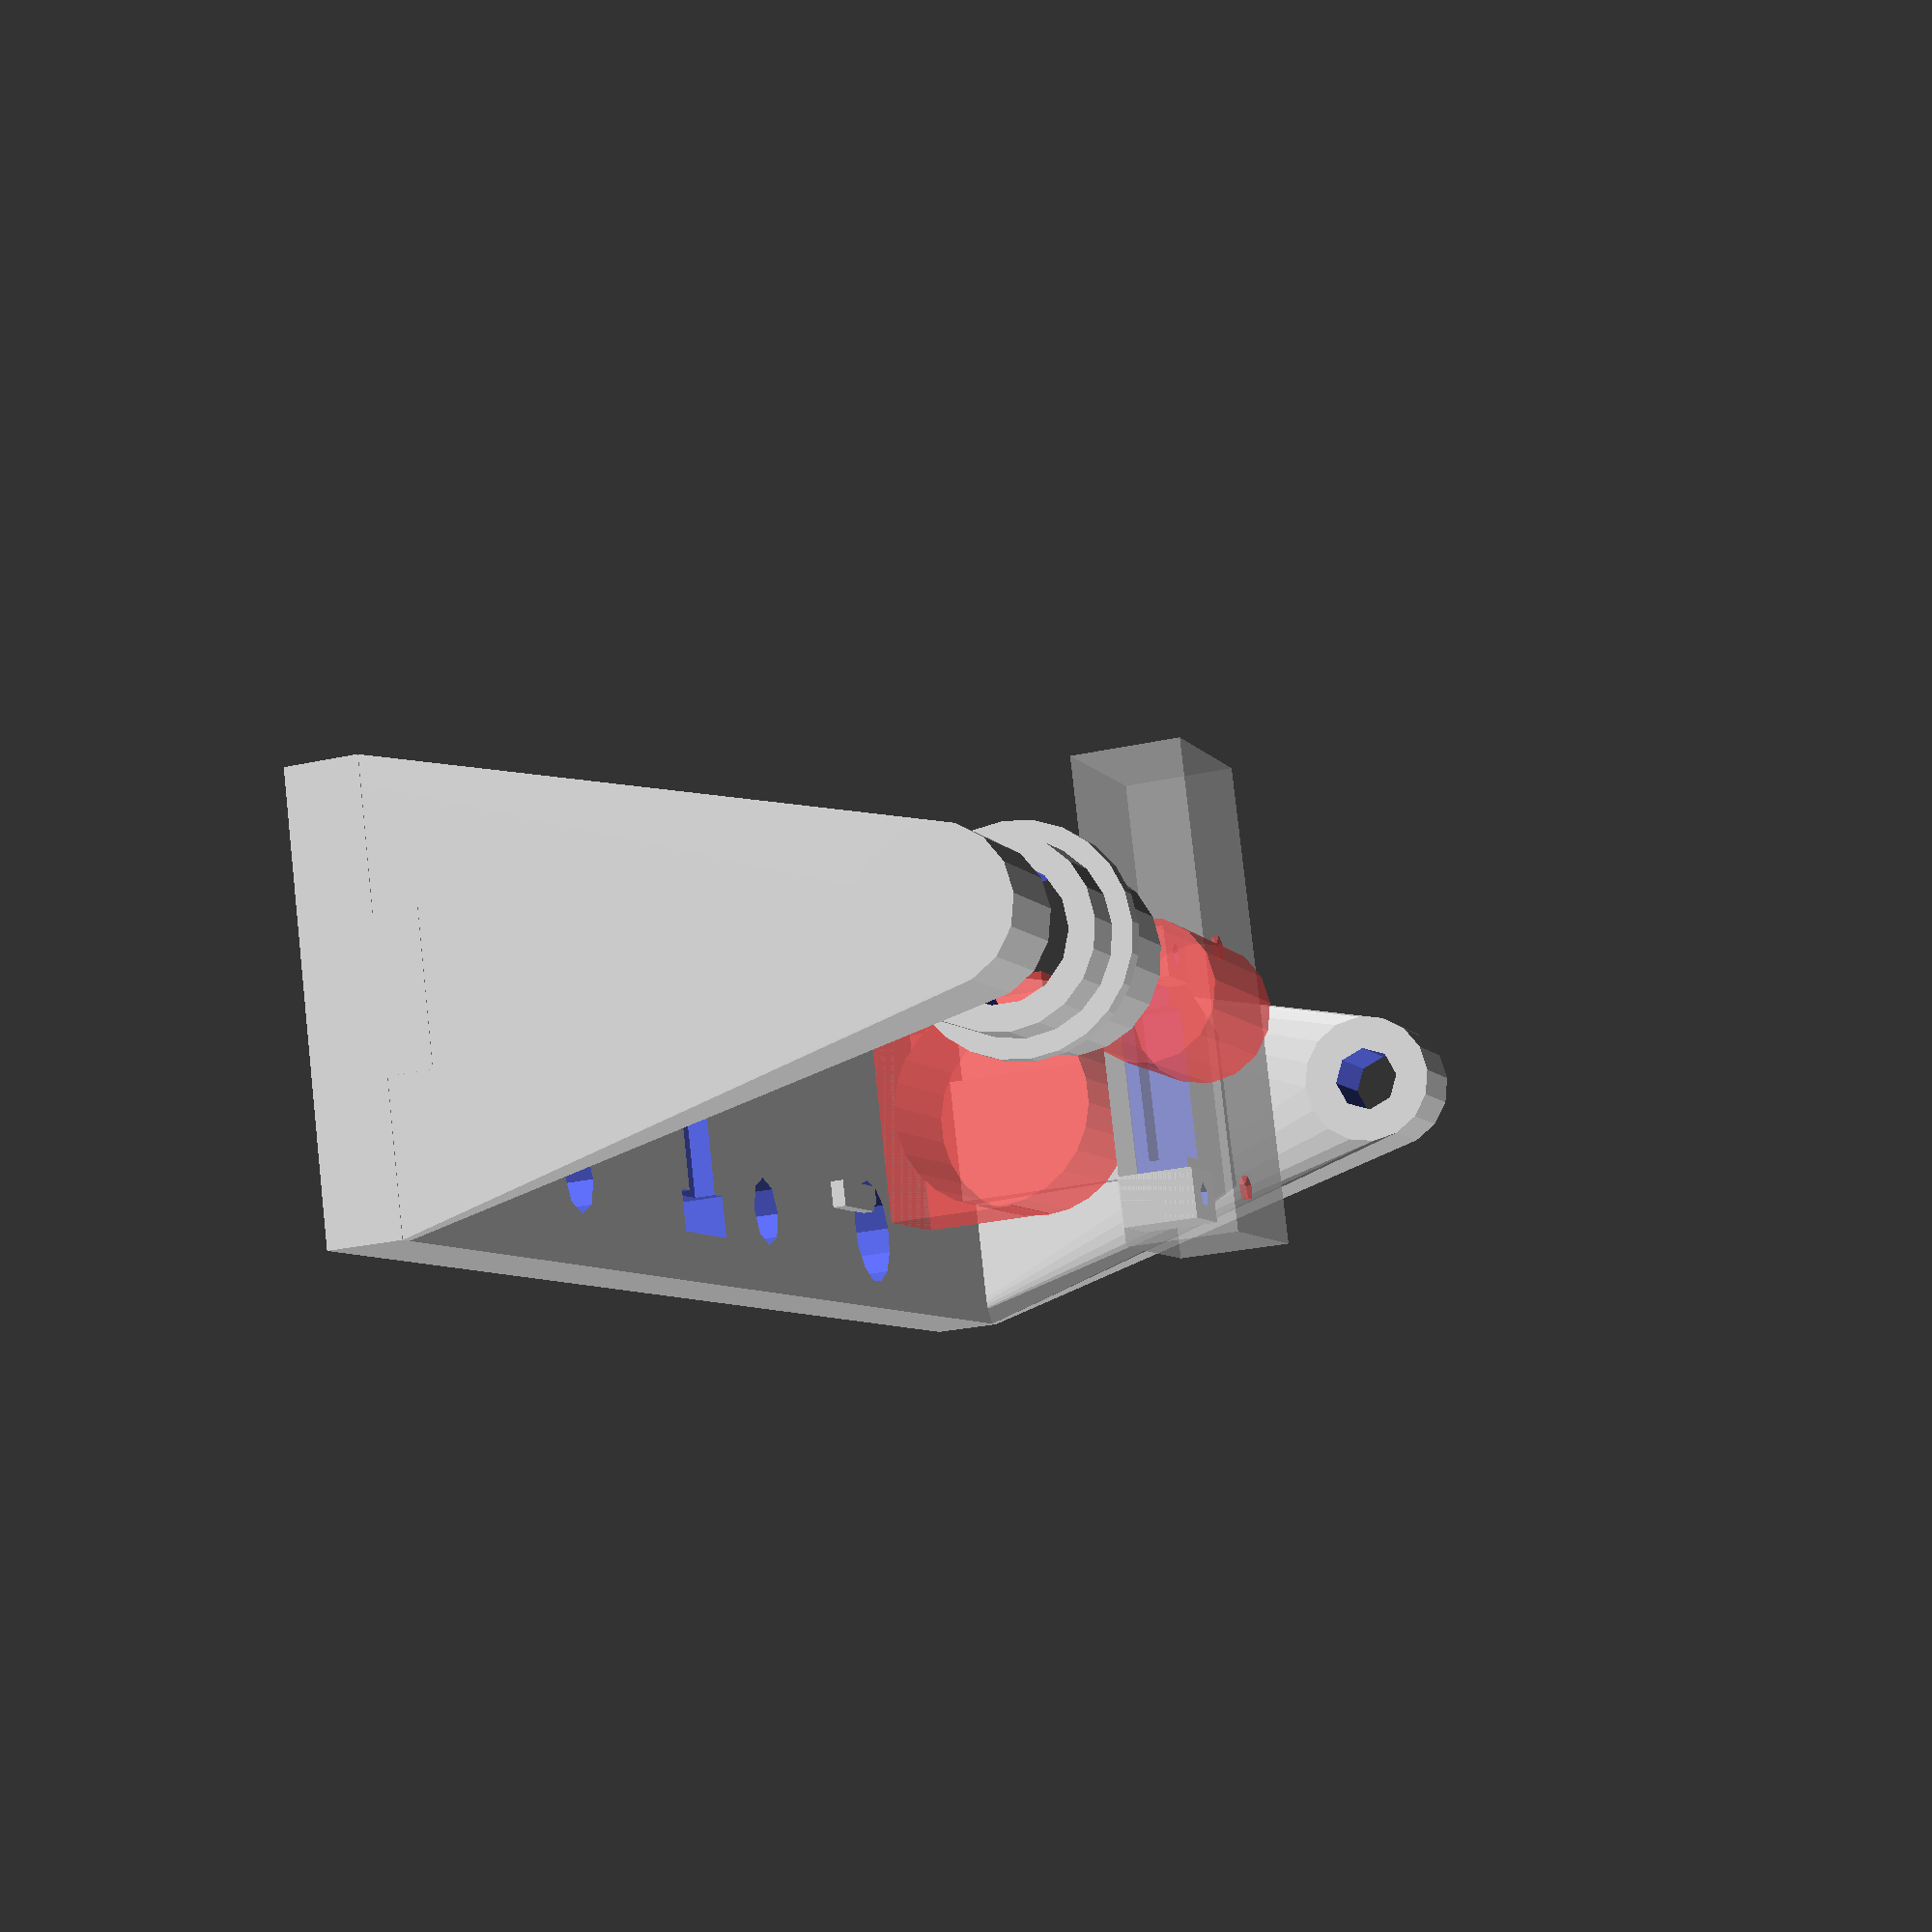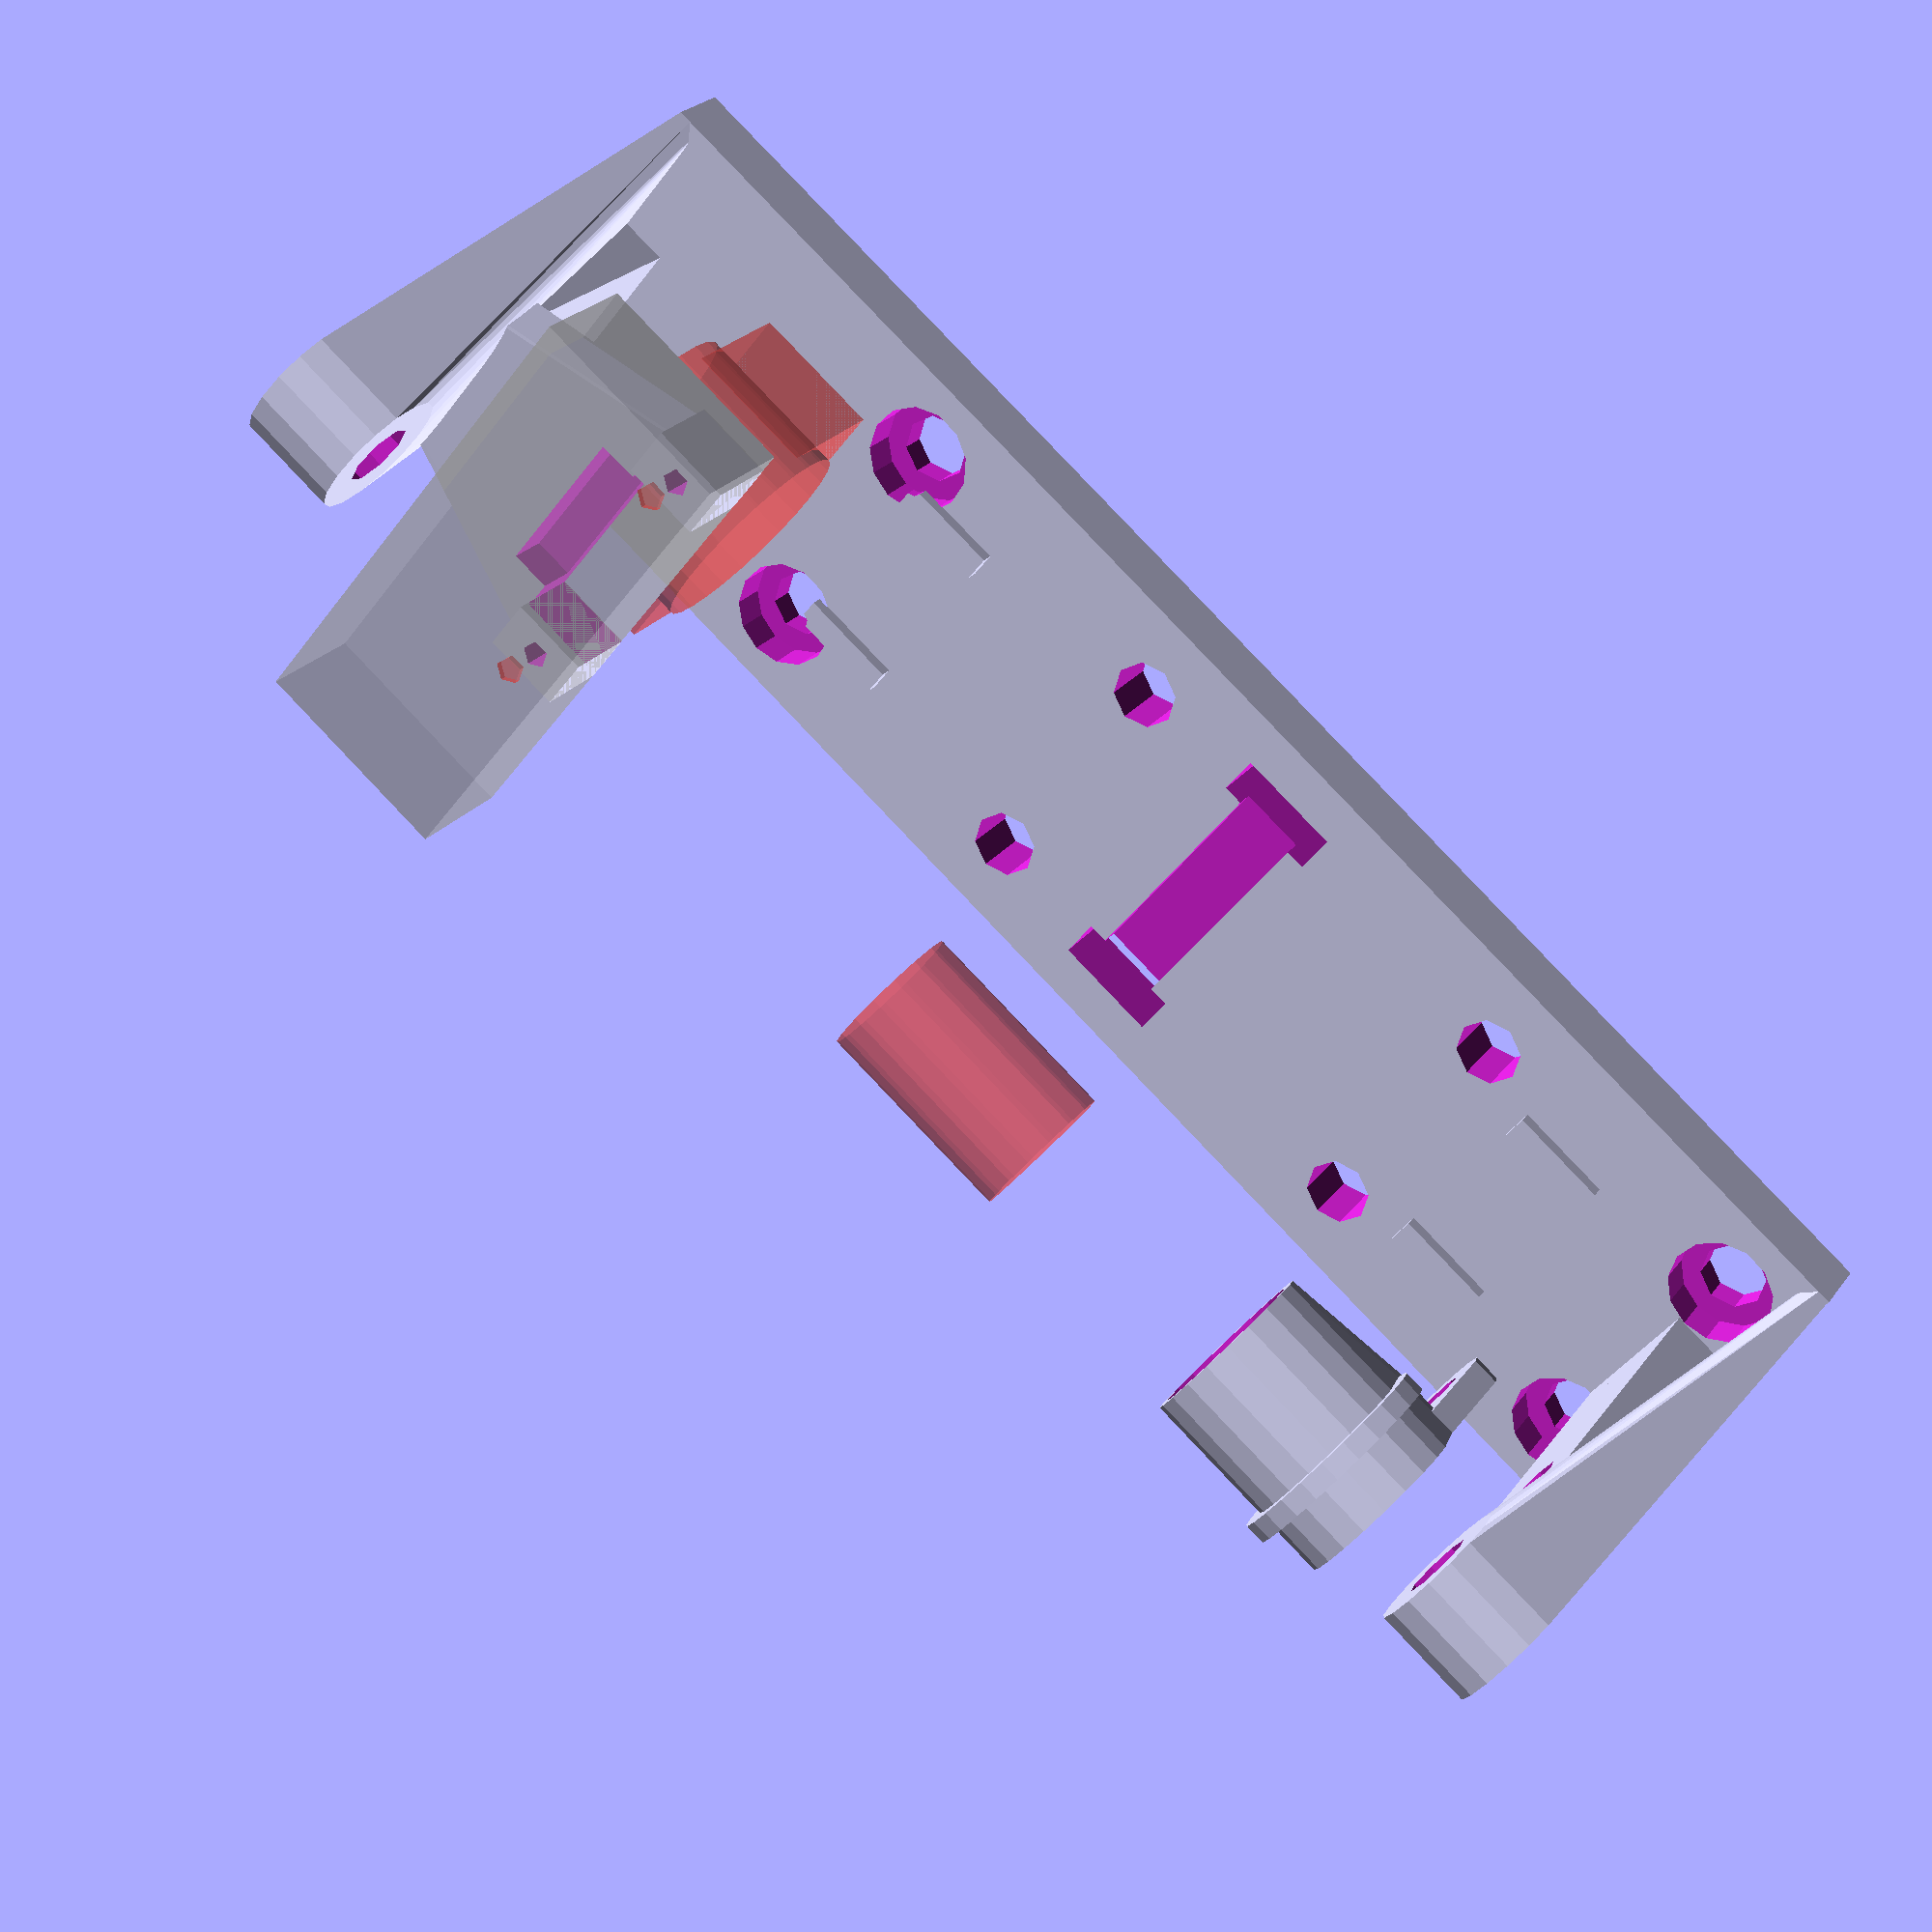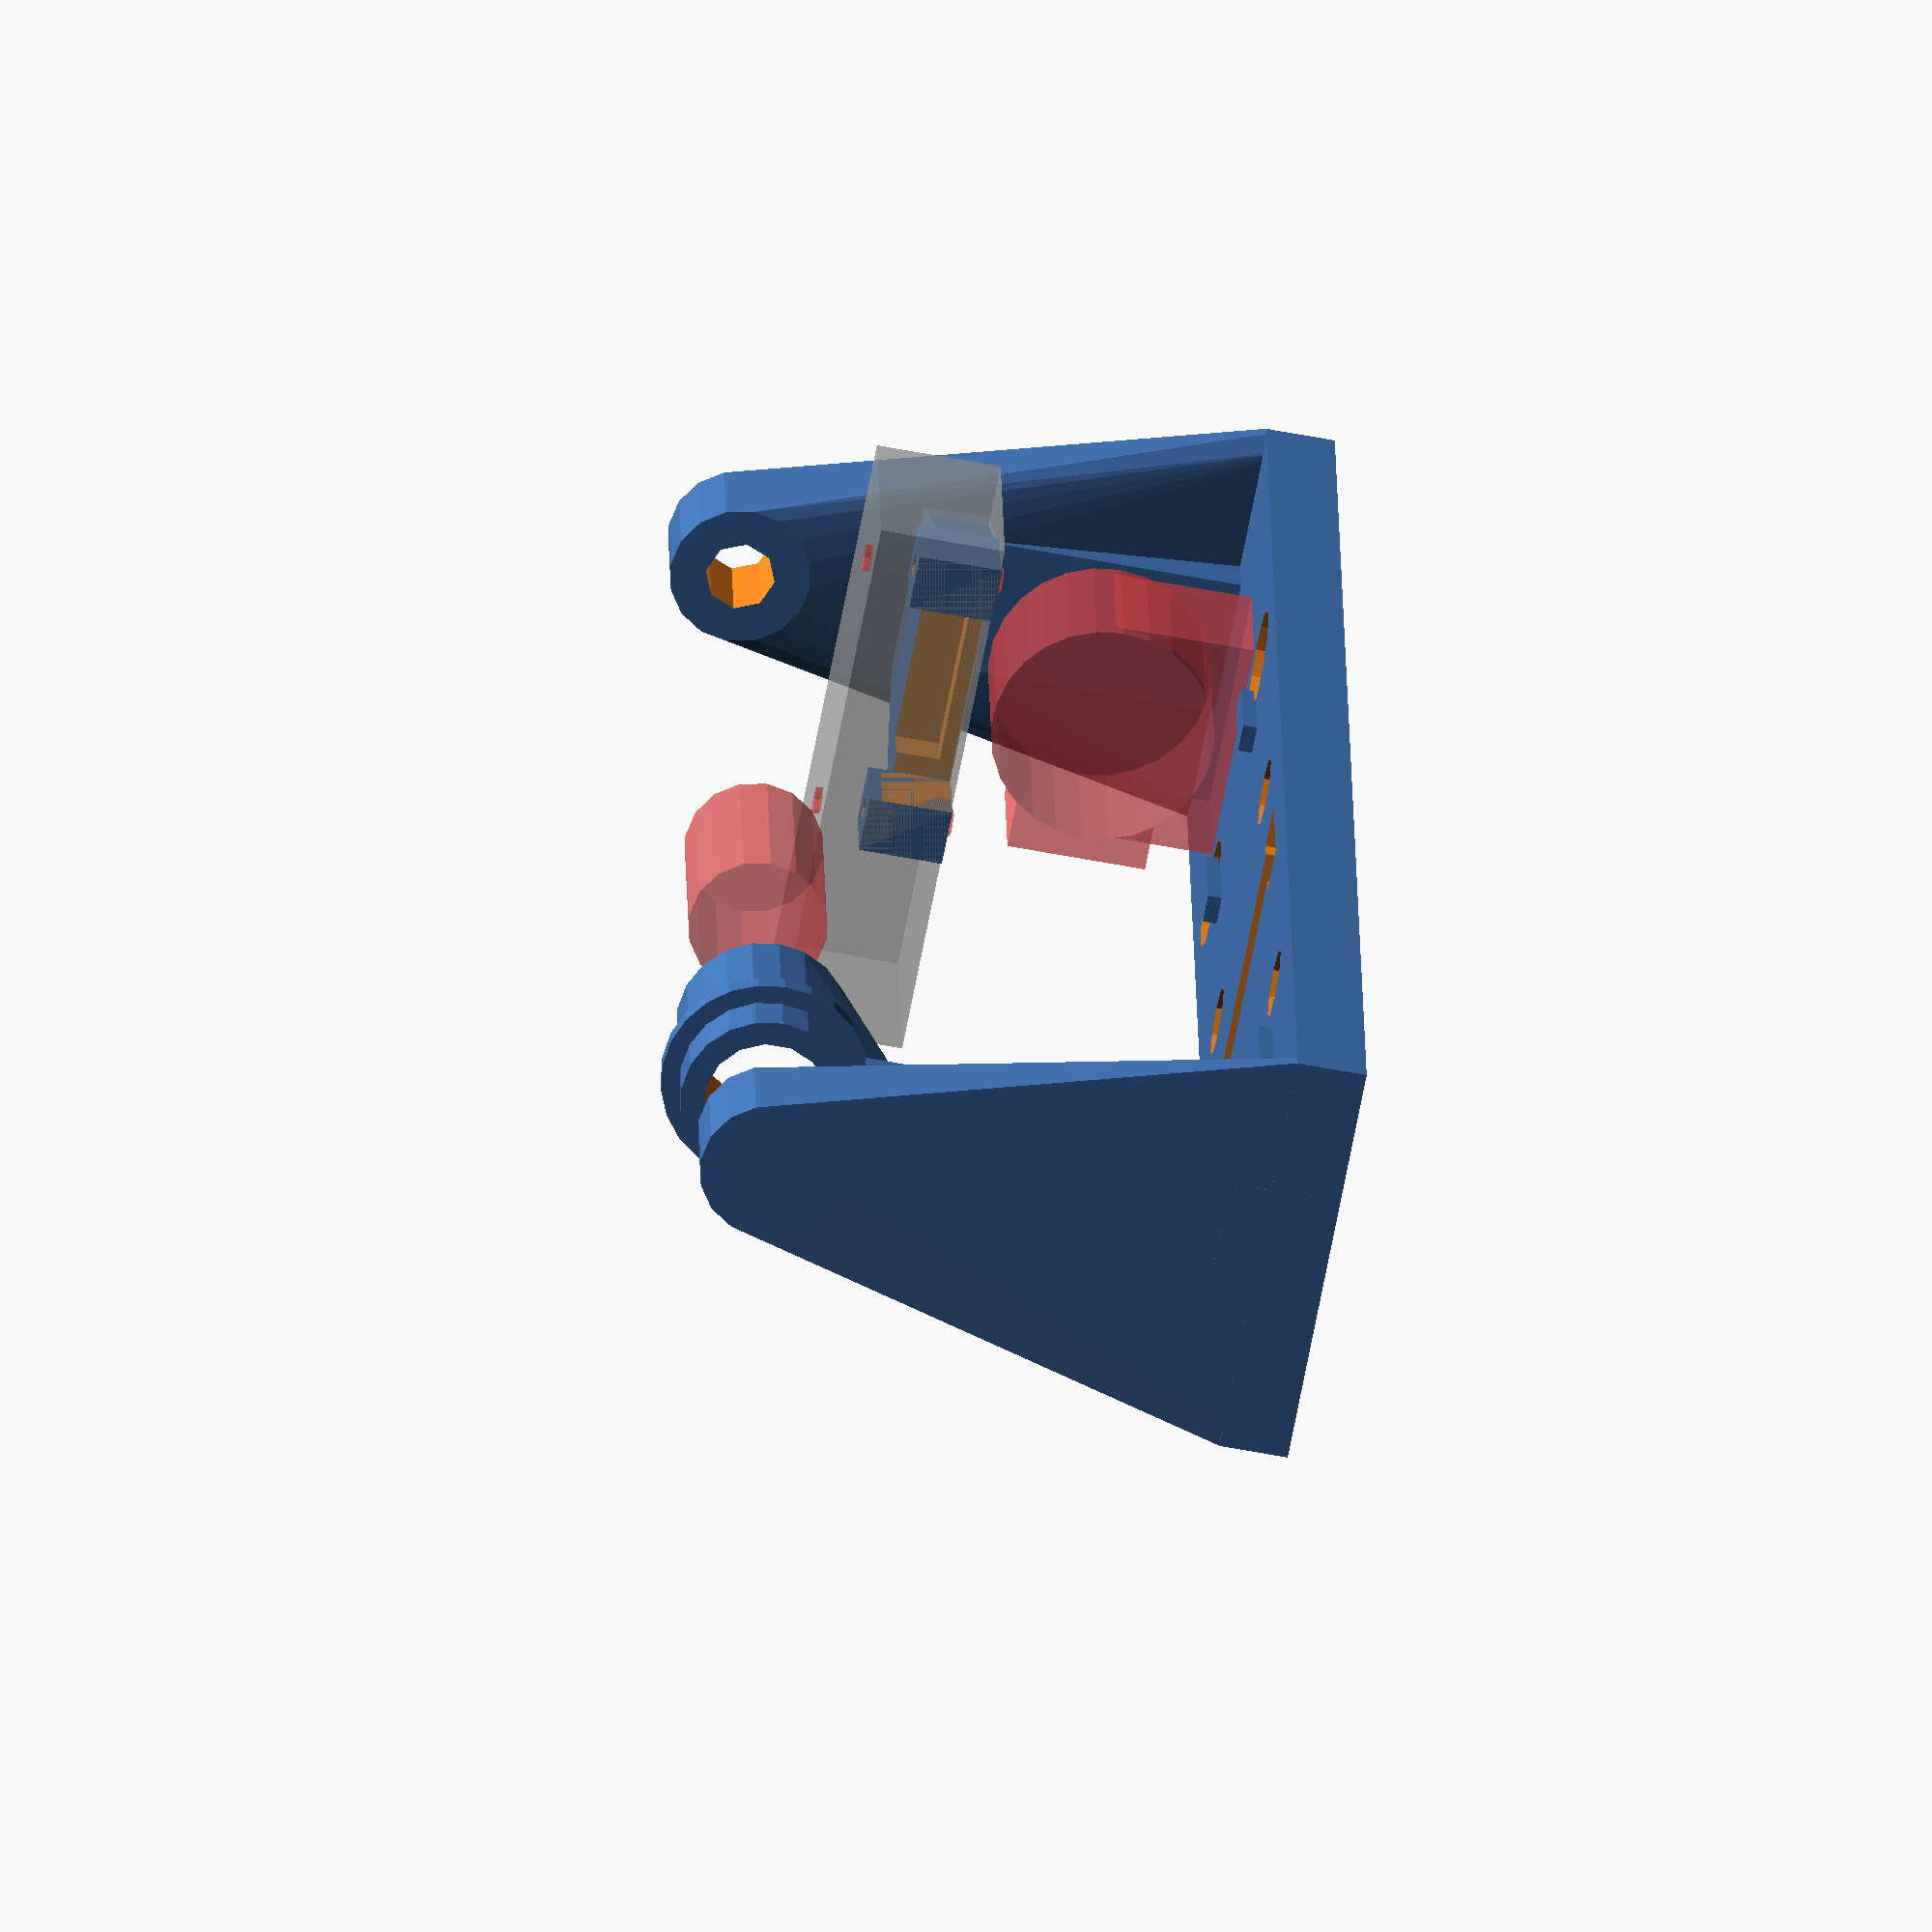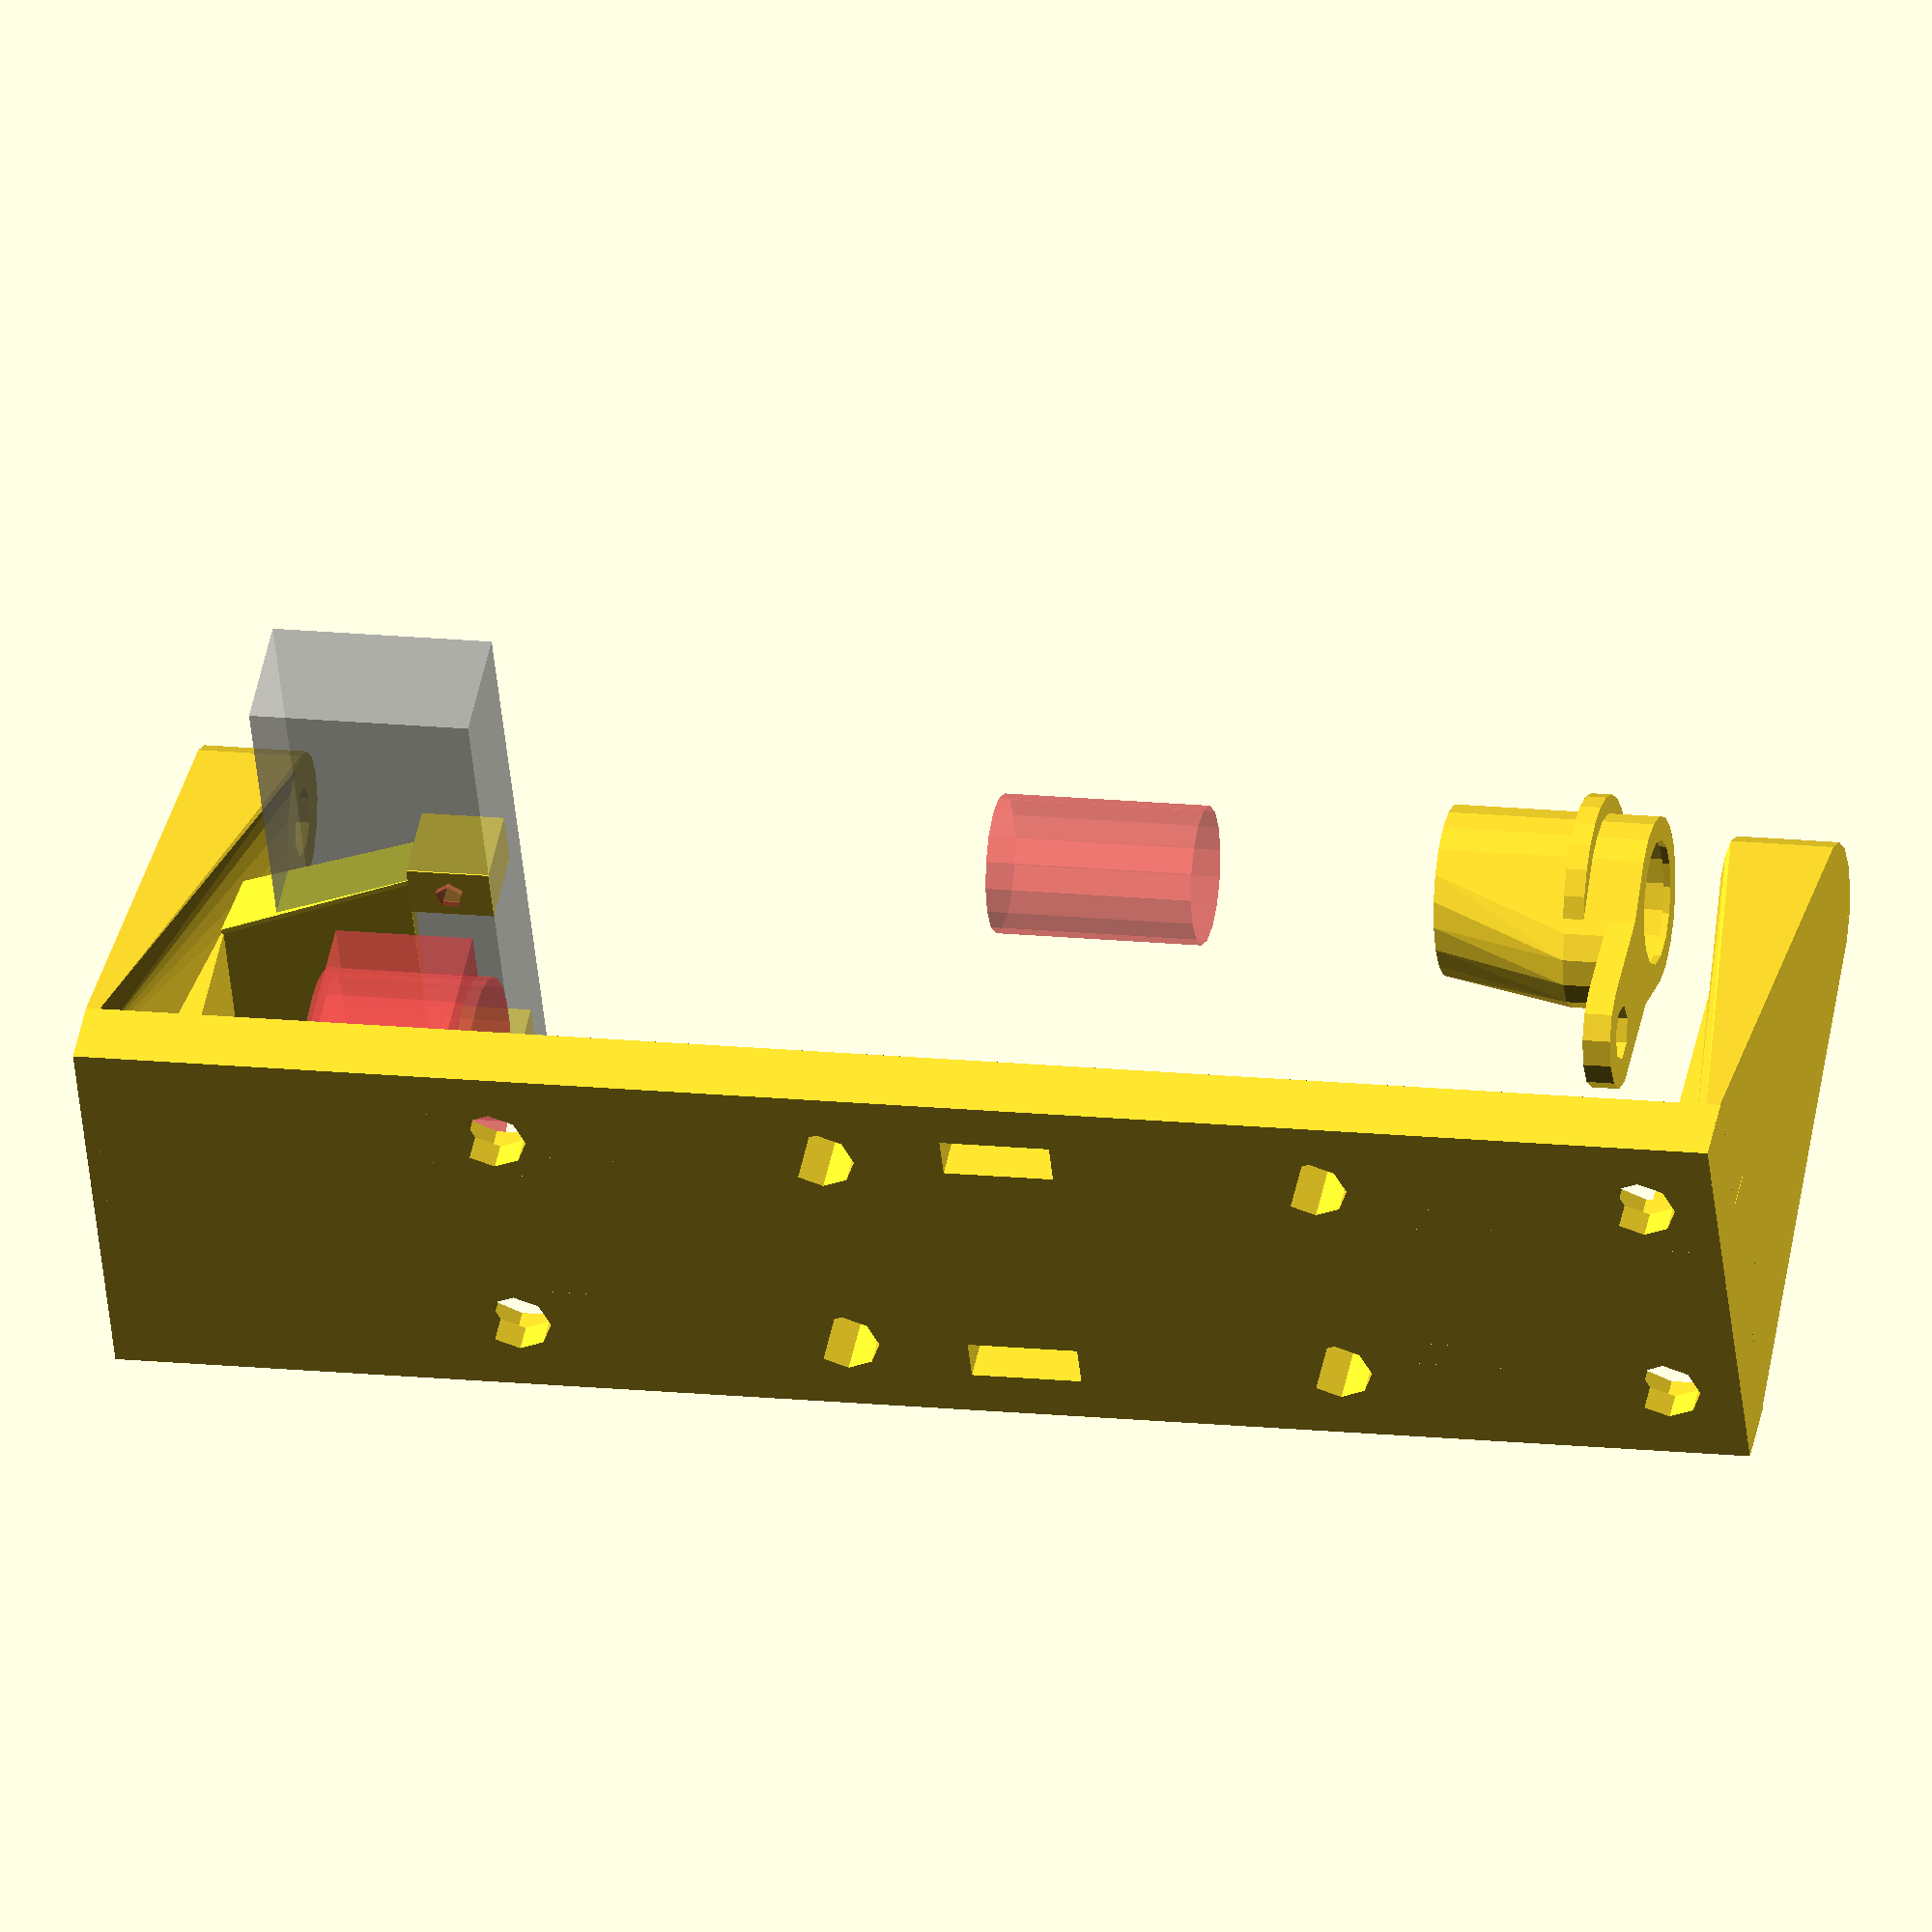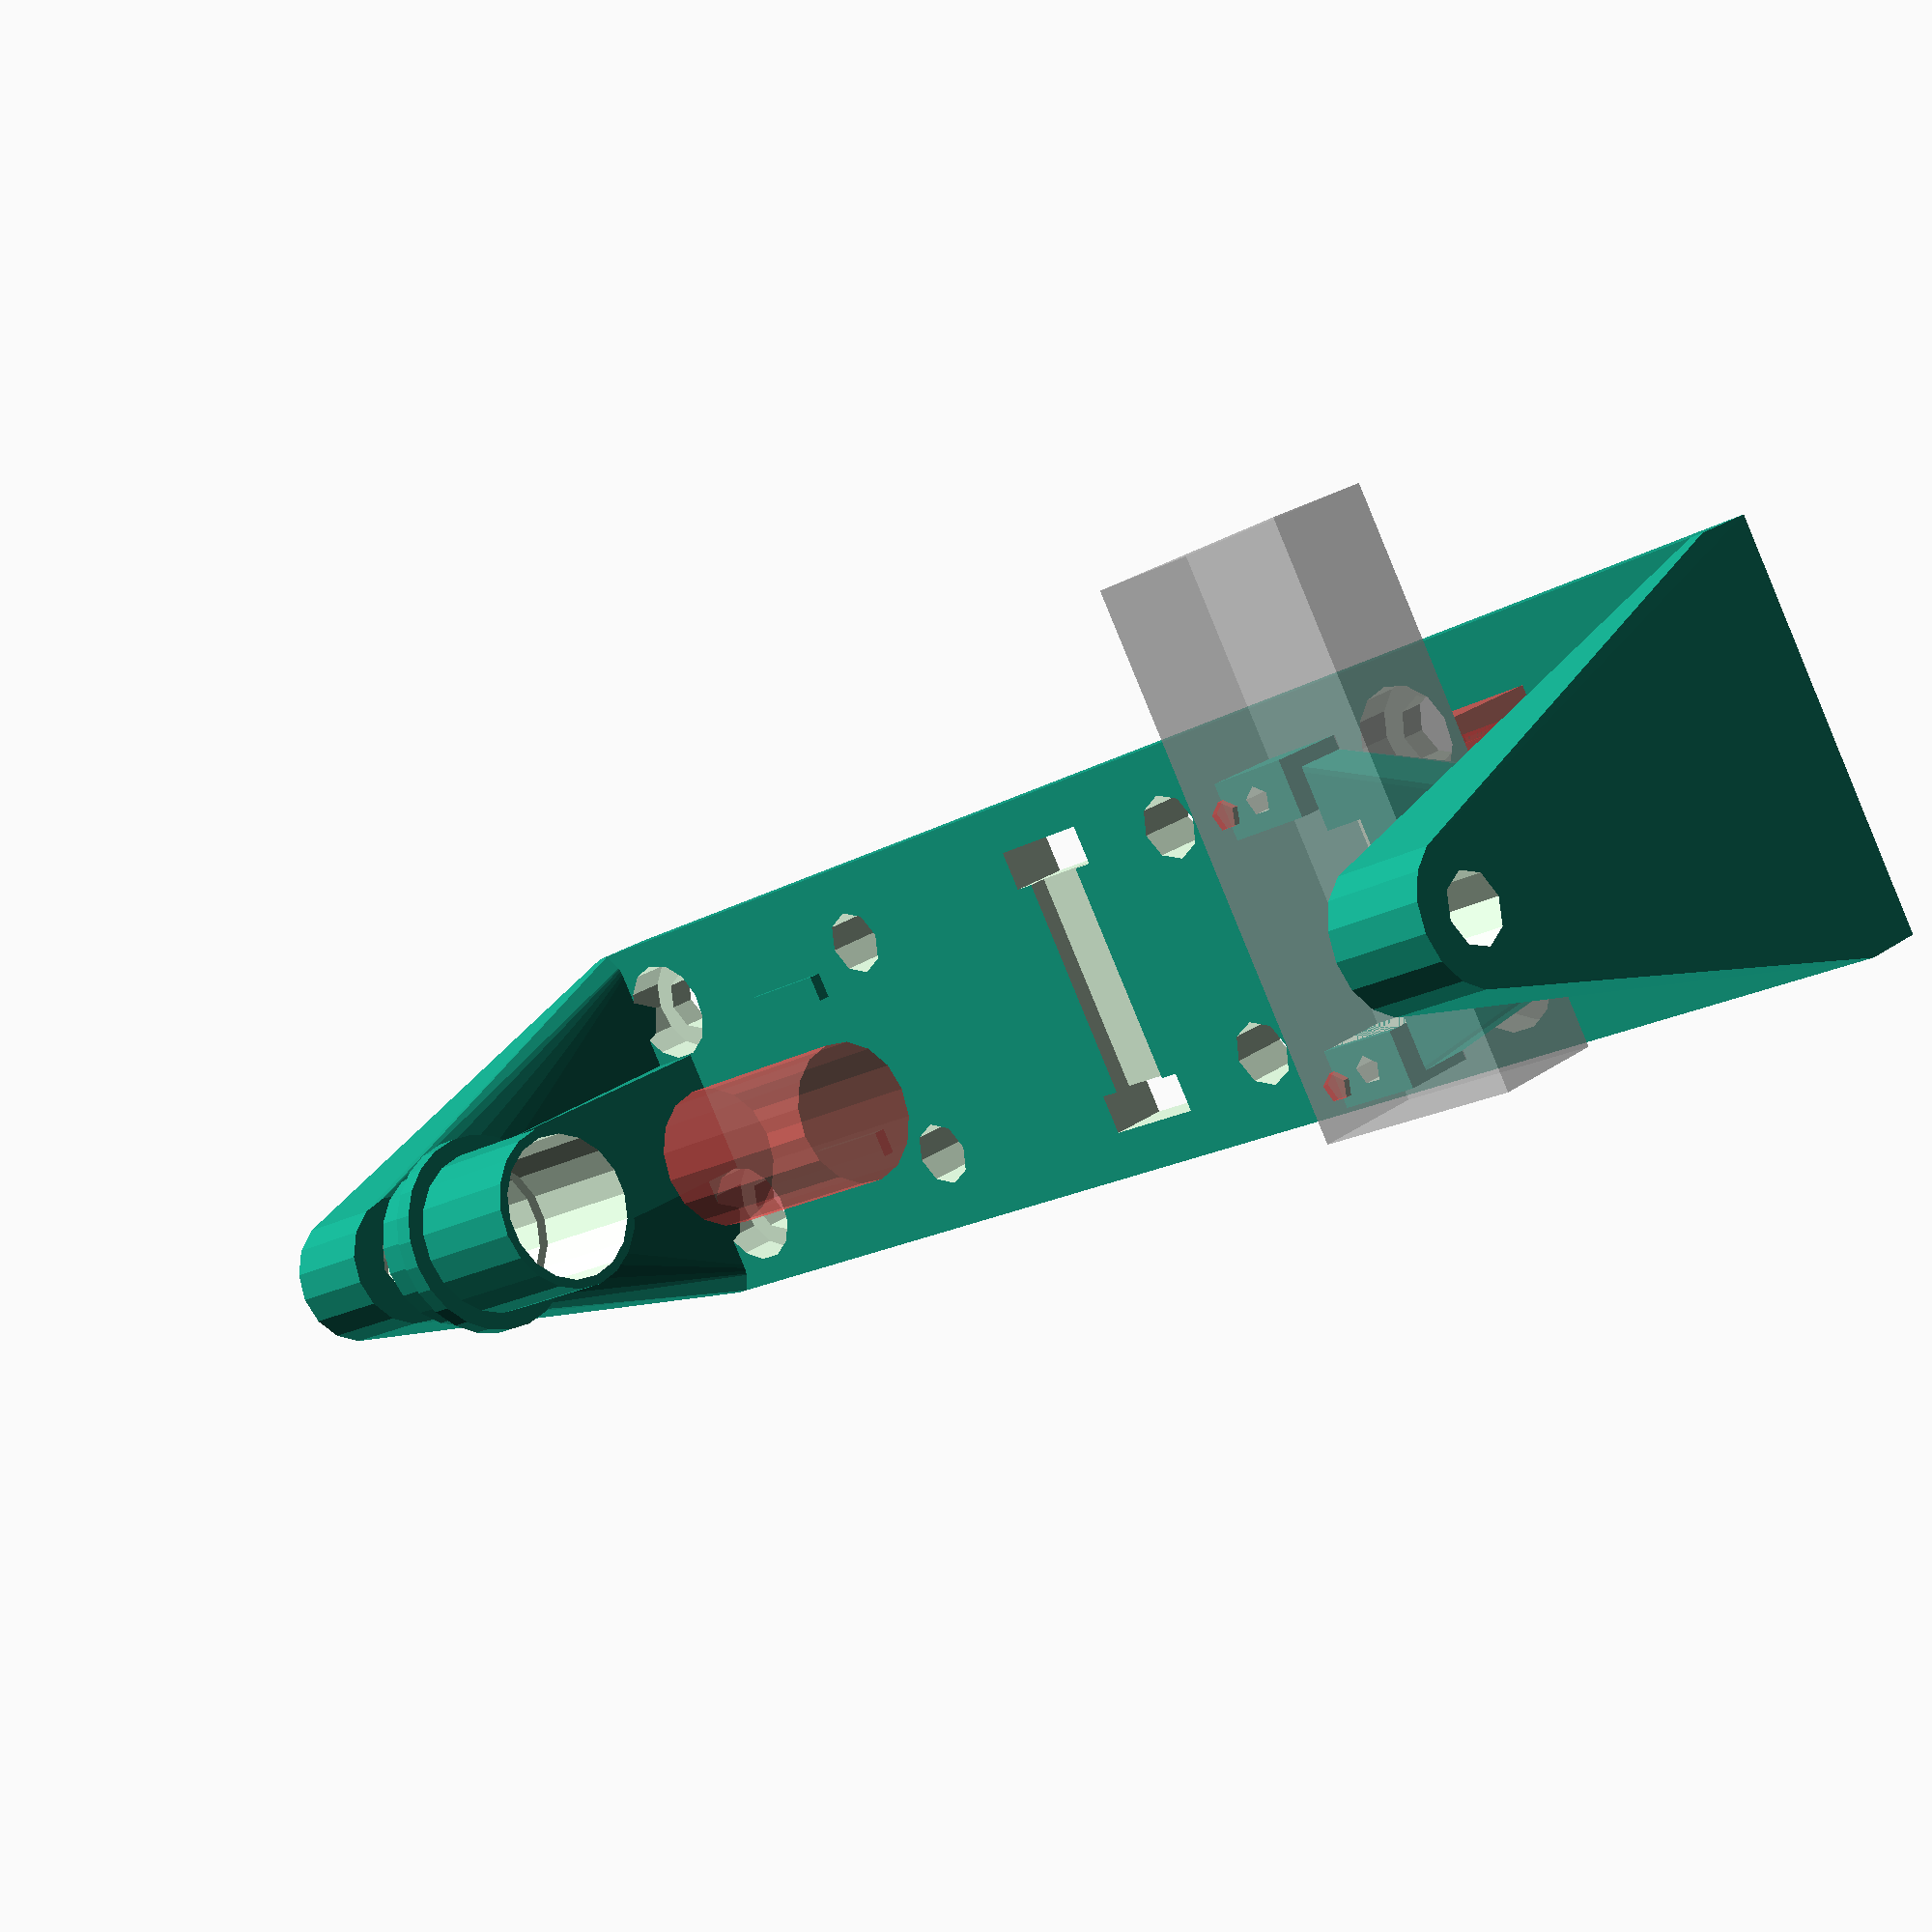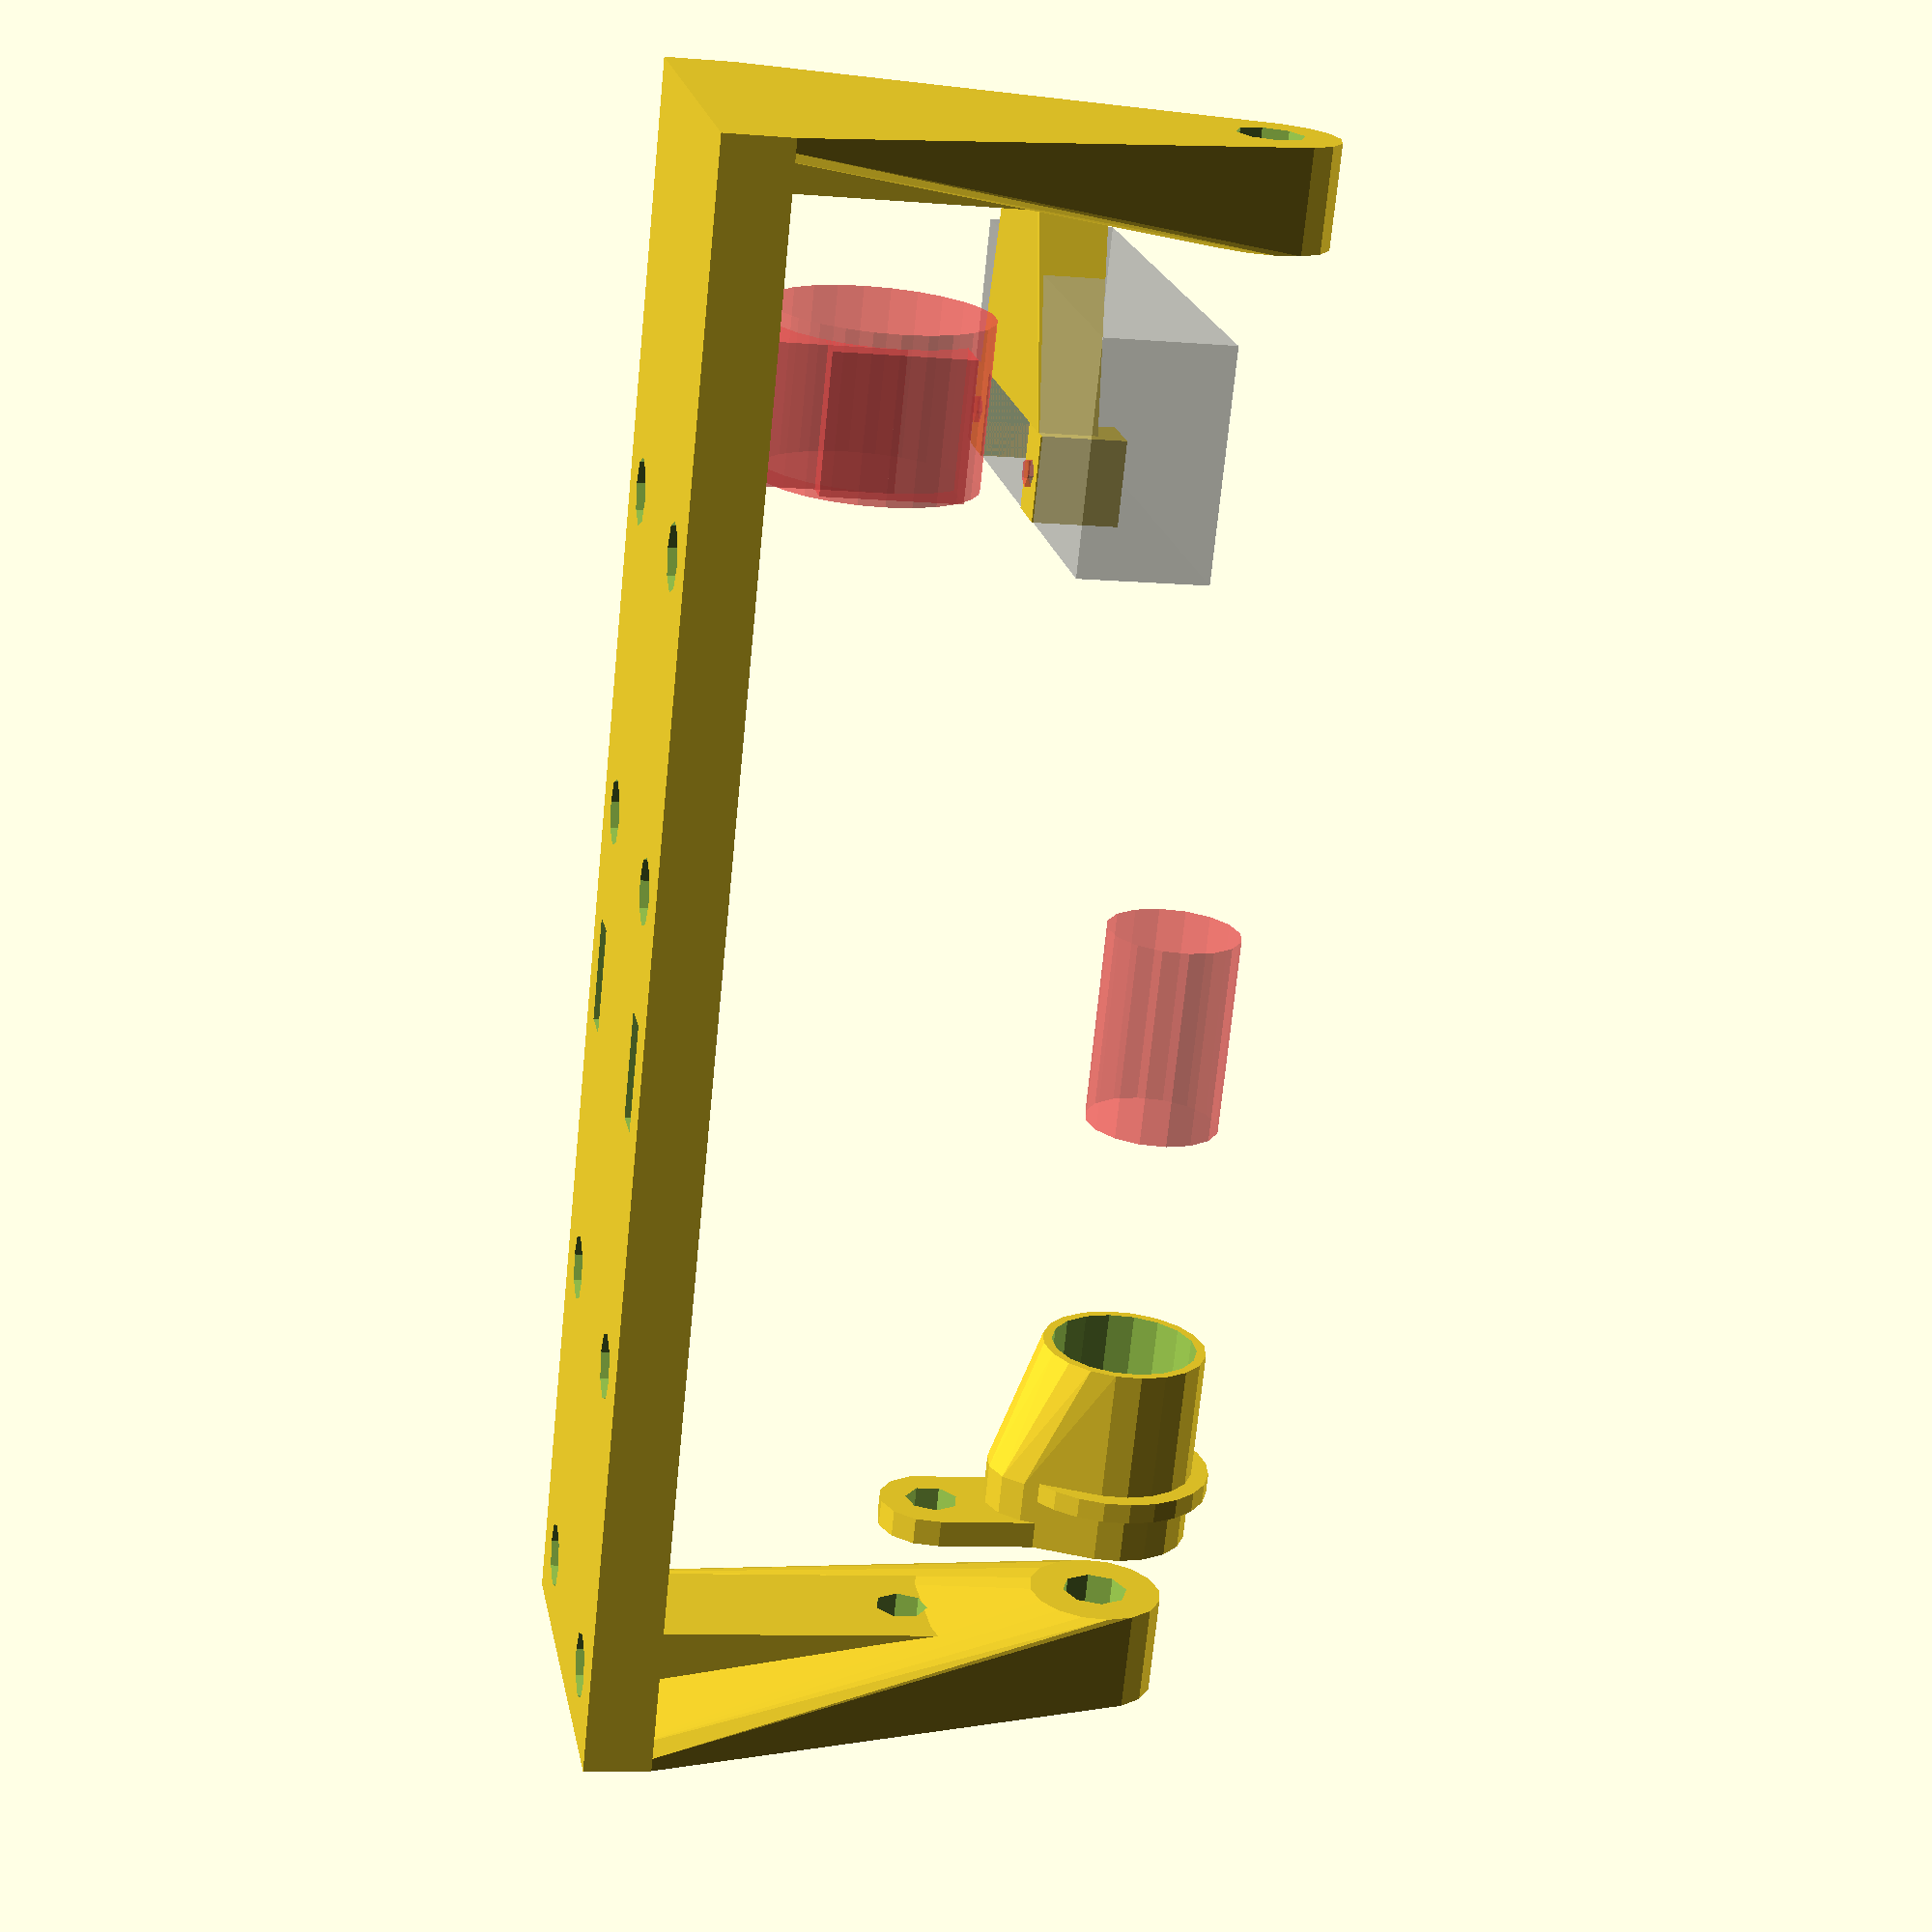
<openscad>
xRailDiameter = 8;
xRailLength = 350;
xRailSeparation = 700;

yRailDiameter = 16;
yRailLength = 110;

zRailDiameter = 20;
zRailLength = 900;

endBlockLength = 450;
endBlockWidth = 50;
endBlockHeight = 20;

bearingBlockSpacing = 60;
bearingBlockHoleHorSpacing = 18;
bearingBlockHoleVerSpacing = 24;
bearingBlockHoleDiameter = 5;	
boreLength = 100;

module exampleFoamSize() {
	%cube([600, 1200, 60], center = true);
}

module stepperMotor() {
	stepperWidth = 42;
	stepperLength = 40;
	stepperShoulder = 2;
	stepperShoulderDiameter = 22;
	stepperShaft = 5;
	stepperShaftLenght = 64;
	stepperBoltDist = 42;
	stepperBolt = 3;
	stepperBoltLength = 10;
	cube([stepperWidth, stepperWidth, stepperLength], center = true);
	translate([0,0,stepperShaftLenght-stepperLength]) {
		cylinder(r = stepperShaft/2, h = stepperLength, center = true);
	}
	translate([0,0,stepperShoulder]) {
		cylinder(r = stepperShoulderDiameter/2, h = stepperShoulder+stepperLength, center = true);
	}
	for (rotation = [0, 90, 180, 270]) {
		rotate(rotation+45, [0,0,1]) translate([0,stepperBoltDist/2+1,stepperBoltLength]) {
			cylinder(r = stepperBolt/2.0, h = stepperLength, center = true);
		}
	}
}

module linearBearing() {
	blockWidth = 35;
	blockHeight = 21.5;
	blockLength = 30;
	rodHoleSize = 8+11;
	rodHoleOffset = 11;
	blockBoltDist = 42;
	blockBolt = 2;
	stepperBoltLength = 10;
	shoulderHeight = blockHeight-rodHoleSize/2;
	//%translate([0,rodHoleSize/4,0]) cube([blockWidth, blockHeight, blockLength], center = true);
	//hull() {
		cube([blockWidth, shoulderHeight, blockLength], center = true);
		translate([0,shoulderHeight/2,0]) {
			cylinder(r = rodHoleSize/2, h = blockLength, center = true);
		}
	//}
	//for (rotation = [0, 90, 180, 270]) {
	//	rotate(rotation+45, [0,0,1]) translate([0,blockBoltDist/2,stepperBoltLength]) {
	//		cylinder(r = blockBolt/2.0, h = blockLength, center = true);
	//	}
	//}
}

module xRodMountIdler() {
    difference() {
        union() {
            xRodMount();
            rotate(90, [0,1,0]) translate([0,10,6]) {
                intersection () {
                    union() {
                        translate([0,0,-2.5]) cylinder(r1 = 6, r2 = 2 , h = 2, center = true);
                        cylinder(r = 2.4, h = 20, center = true);
     	               translate([0,-6,0]) cube([0.5,15,7], center = true);
                    }
                    translate([0,0,-1.5]) cube([15,15,7], center = true);
                }
                %ballBearingSmall(0, 0, 0);
            }
			translate([-5,0.5,7]) endStopPosts();
        }
        union() {
            rotate(90, [0,1,0]) translate([0,10,7]) cylinder(r = 1, h = 30, center = true);
            translate([-7,0.5,7]) endStop();
        }
    }
}

module xRodMountMotor() {
    difference() {
        union() {
            xRodMount();
            rotate(90, [0,1,0]) translate([0,25,7]) {
                cylinder(r = 4, h = 20, center = true);
                translate([0,0,-7]) hull() {
                    for (angle = [0, 90, 180, 270]) {
                        rotate(angle, [0,0,1]) rotate(45, [0,0,1]) 
                            translate([15,0,0]) 
                                cylinder(r = 12, h = 5, center = true);
                    }
                }
                translate([0,0,-30]) %stepperMotor();
            }
        }
        rotate(90, [0,1,0]) translate([0,25,7]) union() {
            cylinder(r = 12, h = 30, center = true);
            for (angle = [0, 90, 180, 270]) {
                        rotate(angle, [0,0,1]) rotate(45, [0,0,1]) translate([22,0,0]) cylinder(r = 2, h = 30, center = true);
            }
        }
    }
}

module xRodMount() {
    difference() {
    union() {
	difference() {
	union() {
            hull() {
                    cube([5,15,75], center = true);
                    translate([0,45/2-15/2,-75/2]) rotate(90, [1,0,0]) cube([5,15,45], center = true);
            }
            hull() {
                translate([0,45/2-15/2-22,-75/2-7]) rotate(90, [1,0,0]) 
                {
                    cube([25,5,1], center = true);
                    translate([0,30,0]) cube([5,5,1], center = true);
                }
            }
            hull() {
                translate([0,45/2-15/2,-75/2-7]) rotate(90, [1,0,0]) cube([25,5,45], center = true);
                translate([0,45/2-15/2,-75/2]) rotate(90, [1,0,0]) cube([5,15,45], center = true);
            }   
	}
	union(){
	for (spacing = [30, -30]) 
		translate([0,-3,spacing]) cube([10,10,10], center = true);
	}
	}
            for (spacing = [30, -30]) 
		translate([0,-2.5,spacing]) {
			rotate(90, [1,0,0])
			difference() {
			cylinder(r = xRailDiameter/2+5, h = 10, center = true);
			translate([0,0,3]) cylinder(d1 = xRailDiameter, d2=xRailDiameter+1, h = 5, center = true);
			}
            }
        }
	rotate(90, [0,0,1]) translate([6,8,-50]) cylinder(r = 2, h = 30, center = true);
	rotate(90, [0,0,1]) translate([6,-8,-50]) cylinder(r = 2, h = 30, center = true);
	rotate(90, [0,0,1]) translate([30,8,-50]) cylinder(r = 2, h = 30, center = true);
	rotate(90, [0,0,1]) translate([30,-8,-50]) cylinder(r = 2, h = 30, center = true);
    }
}

module xRailEndPlate() {
	translate([0,-xRailLength/2,0]) rotate(180, [0,0,1]) xRodMountIdler();
	translate([0,xRailLength/2,0]) xRodMountMotor();
}
module yRailEndPlate() {
	translate([10,300,62]) {
			cube([50,50,10], center = true);
	}
	translate([10,300,-62]) {
			cube([50,50,10], center = true);
	}
}

module ballBearingSmall(rotation, distance, offset) {
	translate([offset,distance,0])
	rotate(rotation, [1,0,0])
	difference() {
    		cylinder(r = 5, h = 4, center = true);
	    cylinder(r = 2.4, h = 4 + 1, center = true);
	}
}

module ballBearing(rotation, distance, offset) {
	translate([offset,distance,0])
	rotate(rotation, [1,0,0])
	difference() {
    		cylinder(r = 11, h = 7, center = true);
	    cylinder(r = 4, h = 7 + 1, center = true);
	}
}

module hollowTube(railDiameter, railLength) {
	difference() {
    		cylinder(r = railDiameter / 2, h = railLength, center = true);
	    cylinder(r = railDiameter / 2 - 0.7, h = railLength + 1, center = true);
	}
}

module solidRod(railDiameter, railLength) {
	cylinder(r = railDiameter / 2, h = railLength, center = true);
}

module xRail() {
    translate([xRailSeparation/2,0,0]) {
            rotate(90, [1,0,0]) {
                    translate([0,-30,0]) {
                            solidRod(xRailDiameter, xRailLength);
                    }
                    translate([0,30,0]) {
                            solidRod(xRailDiameter, xRailLength);
                    }
            }
            xRailEndPlate();
            yRail();
    }
}

module wire() {
    rotate(90, [1,0,0])
        translate([0,0,-xRailSeparation/4])
            cylinder(r = 0.5, h = xRailSeparation/2, center = true);
}

module endStopPosts() {
    endstopHoleSpacing = 19;
    endstopPostDiameter = 6;
    endstopPostLength = 6;
    rotate(90, [0,1,0])
        for (spacing = [endstopHoleSpacing/2, -endstopHoleSpacing/2]) 
            translate([spacing-6.5,-5,0])
                cube([endstopPostDiameter-2, endstopPostDiameter, endstopPostLength], center = true);
}

module endStop() {
    endstopHoleSpacing = 19;
    endstopHoleDiameter = 2;
    %cube([9,16,39], center = true);
    rotate(90, [0,1,0])
        for (spacing = [endstopHoleSpacing/2, -endstopHoleSpacing/2]) 
            translate([spacing-6.5,-5,0])
                #cylinder(r = endstopHoleDiameter/2, h = 10, center = true);
}

module yRailSlideMount() {
	// mount holes
		
	ySlideMountHoleHorSpacing = 7;
	ySlideMountHoleVerSpacing = 48;
	ySlideMountHoleDiameter = 2;


	backPlateThickeness = 5;
	backPlateLength = bearingBlockSpacing+35;
	backPlateWidth = 30;

	endstopMountHeight = 24;
	endstopMountWidth = 16;
	endstopMountLength = 27;
	endstopHoleSpacing = 19;
	endstopHoleDiameter = 3;
    
	difference() {
		union() {
		// back plate
		cube([backPlateWidth,backPlateThickeness,backPlateLength], center = true);
                translate([0,1.5,3-backPlateLength/2]) cube([backPlateWidth/3,backPlateThickeness + 3, 6], center = true);
                // slide mount tabs
                for (slideBlockX = [6.7, -6.7]) {
                    for (slideBlockY = [37, -27]) 
                        translate([slideBlockX,0.5,slideBlockY]) 
                            cube([2,backPlateThickeness + 1, 7.5], center = true);
                }
		// endstop mount
                translate([-8,endstopMountHeight/2-backPlateThickeness/2,backPlateLength/2-1+endstopMountWidth/2]) {
                    /*intersection() {
			union() {
				translate([8,0,-3]) cube([endstopMountLength+3,endstopMountHeight,endstopMountWidth-8], center = true);
				translate([-backPlateWidth/2+8.5,0,-10])cube([1,endstopMountHeight,endstopMountWidth+5], center = true);
                                translate([backPlateWidth/2+7.5,0,-10])cube([1,endstopMountHeight,endstopMountWidth+5], center = true);
                        }
			union() {
                            translate([8,0,-8]) rotate(30, [1,0,0]) cube([endstopMountLength+3,endstopMountHeight*2,endstopMountWidth-3], center = true);
                        }
                    }*/
                    difference() {
                        union() {
                            // endstop mount posts
                            translate([15,endstopMountHeight/2+2.9,0]) rotate(90, [0,-1,0]) rotate(90, [0,0,-1]) endStopPosts();
                            difference() {
                                hull(){
                                    translate([backPlateWidth/2-6.5,14,-5])cube([23,4,1], center = true);
                                    translate([backPlateWidth/2-8,14,15])cube([10,5,1], center = true);
                                }
                                union(){
                                    translate([backPlateWidth/2-6.5,15,-5])cube([12,4,12], center = true);
                                    translate([backPlateWidth/2-6.5,14,-7])cube([15,6,10], center = true);
                                }
                            }
                        }
                        // endstop mount holes
                        translate([15,endstopMountHeight/2+4.5,0]) rotate(90, [0,-1,0]) rotate(90, [0,0,-1]) #endStop();
                    }
                }
            }
	union() {
	rotate(90, [1,0,0])	{
		// linear bearing bolt holes
		for (spacing = [bearingBlockSpacing/2, -bearingBlockSpacing/2]) 
		for (holeVerSpacing = [bearingBlockHoleVerSpacing/2, -bearingBlockHoleVerSpacing/2])
		for (holeHorSpacing = [bearingBlockHoleHorSpacing/2, -bearingBlockHoleHorSpacing/2])	{
                    translate([holeHorSpacing,spacing+holeVerSpacing,0])
                        cylinder(r = bearingBlockHoleDiameter/2, h = boreLength, center = true);
		}
                // linear bearing bolt inset holes
		for (holeVerSpacing = [bearingBlockHoleVerSpacing/2 + bearingBlockSpacing/2, -bearingBlockHoleVerSpacing/2 - bearingBlockSpacing/2])
		for (holeHorSpacing = [bearingBlockHoleHorSpacing/2, -bearingBlockHoleHorSpacing/2])	{
                    translate([holeHorSpacing,holeVerSpacing,-1.1])
                        cylinder(r = 4, h = 3, center = true);
		}
                // stepper cavity
                #translate([0,46+6,-12]) rotate(90, [1,0,0]) cylinder(d = 16, h = 12, center = true);
                #translate([0,46+6,-7.5]) rotate(90, [1,0,0]) cube([16,10,10], center = true);
                #translate([5,46+6,-12]) rotate(90, [1,0,0]) cube([10,10,10], center = true);
		// slide mount holes
		/*translate([0,2,0]) for (holeVerSpacing = [ySlideMountHoleVerSpacing/2, -ySlideMountHoleVerSpacing/2])
		for (holeHorSpacing = [ySlideMountHoleHorSpacing/2, -ySlideMountHoleHorSpacing/2])	{
        translate([holeHorSpacing,holeVerSpacing,0])
            cylinder(r = ySlideMountHoleDiameter/2, h = boreLength, center = true);
				}*/
			}
		}
		// timing belt attachment holes
                    translate([0,7.5-1.5,5]) cube([18,10,5], center = true);
                    for (spacing = [backPlateWidth/2-5, -backPlateWidth/2+5]) 
                        translate([spacing,0,5])
                                cube([3,10,8], center = true);
	}    
}

module yRailSlideMountMK2left() {
    yRailSlideMount();
    scale([1,1,1]) verticalRod();
}

module yRailSlideMountMK2right() {
    yRailSlideMount();
    scale([-1,1,1]) verticalRod();
    translate([0,0,-30]) yWireGuide();
}

module yRailSlideMountMK2lower() {
    difference() {
        union() {
            yRailSlideMount();
            scale([-1,1,1]) verticalRod();
        }
        translate([0,20,23])
            #cube([50,50,120], center = true);
    }
}

module yRailSlideMountMK2upper() {
    difference() {
        union() {
            yRailSlideMount();
            scale([-1,1,1]) verticalRod();
        }
        translate([0,20,-23])
            #cube([50,50,120], center = true);
    }
}

module verticalRod() {
    verticalRodLength = 150;
    verticalRodDiameter = 5;
    verticalRodOffset = 0;
    verticalRodInset = 36;
    verticalBearingDiameter = 10;
    verticalBearingLength = 15;
    backPlateHeight = 100;
    //translate([bearingBlockHoleHorSpacing,0,0]) {
        translate([verticalRodOffset,verticalRodInset,0]) {
            //#cylinder(r = verticalRodDiameter/2, h = verticalRodLength, center = true);
            //#cylinder(r = verticalBearingDiameter/2, h = verticalBearingLength, center = true);
            translate([0,2,0]) difference() {
                union() { 
// 80mm distance currently between mounts
// 85mm travel in the slide
// therefore: 80+15+5 
                    // make the rod mounts
                    translate([0,0,(-backPlateHeight/2+16.25)+80+15+7]) hull() {
                        // vertical rod housing
                        cylinder(r = (verticalBearingDiameter/1.8)-0.5, h = verticalBearingLength/2, center = true);
                        translate([0,-38,3.2])
                            cube([30,5,1], center = true);
                        }   
                    // make the rod mounts
                    translate([0,0,-backPlateHeight/2+6.25]) hull() {
                        // vertical rod housing
                        cylinder(r = (verticalBearingDiameter/1.8)-0.5, h = verticalBearingLength/2, center = true);
                        translate([0,-38,-3.2])
                            cube([30,5,1], center = true);
                        }

                    translate([0,-20,-backPlateHeight/2+6])
                        cube([10,35,5], center = true);
                    translate([0,-20,(-backPlateHeight/2+14)+80+15+10])
                        cube([10,35,5], center = true);
                }
                union(){
                    translate([0,0,(verticalRodLength-backPlateHeight)/2+4]) cylinder(r = verticalRodDiameter/2, h = verticalRodLength, center = true);
                   //translate([0,0,6]) cylinder(r = 5, h = 15+77, center = true);
                   #translate([0,0,6]) cylinder(r = 5, h = 15, center = true);
                  translate([0,-15,-41]) cylinder(r = 2, h = 5, center = true);
                }
            }
            translate([0,-36,backPlateHeight/2+9]) cube([30,5,25], center = true);
            //translate([-14.5,-35,backPlateHeight/2+5]) cube([1,7,17], center = true);
            //translate([12.5,-38,backPlateHeight/2+5]) cube([5,1,17], center = true);
            //translate([-12.5,-38,backPlateHeight/2+5]) cube([5,1,17], center = true);
            //translate([0,0,35]) yTensionGuide();
            //translate([-3,0,(-backPlateHeight/2+6.25)+80+15+5]) hull() {
              //  translate([-5,-2,0]) cube([3,5,7.5], center = true);
                //translate([-10,-2,-10]) cube([13,5,3], center = true);
            //}
        }
/*        rotate(90, [1,0,0])	{
            // linear bearing mount holes
            for (spacing = [bearingBlockSpacing/2, -bearingBlockSpacing/2]) 
            #for (holeVerSpacing = [bearingBlockHoleVerSpacing/2, -bearingBlockHoleVerSpacing/2])
            for (holeHorSpacing = [bearingBlockHoleHorSpacing*1.5])	{ //, -bearingBlockHoleHorSpacing/2
                translate([holeHorSpacing,spacing+holeVerSpacing,0])
                cylinder(r = bearingBlockHoleDiameter/2, h = boreLength, center = true);
            }
        } */
    //}
}
module yWireGuide(){
    linkageArmPosistionX = -0;
    linkageArmPosistionY = -3.5;
    linkageArmPosistionZ = 24.5;
    difference(){
        union(){
            translate([0,38,0]) cylinder(r = 7.5, h = 1.5, center = true);
            hull(){
                //bearing cover
                translate([0,38,3]) cylinder(r = 6.2, h = 15, center = true);
                translate([0,32.5,linkageArmPosistionY+1.5]) cylinder(r = 4, h = 5, center = true);

                // wire tensioner outer
                //rotate(90, [0,1,0]) {
                //    translate([-7,12,5]) cylinder(r = 12, h = 8, center = true);
                //}
            }
            hull(){
                // linkage arm
                translate([0,32,linkageArmPosistionY]) cylinder(r = 4, h = 2, center = true);
                translate([linkageArmPosistionX,linkageArmPosistionZ,linkageArmPosistionY]) cylinder(r = 4, h = 2, center = true);
            }
            //%translate([linkageArmPosistionX,2+22.5,0]) cylinder(r = 2, h = 30, center = true);
        }
        union(){
            // vertical slide connection hole
            translate([linkageArmPosistionX,linkageArmPosistionZ,0]) cylinder(r = 2, h = 30, center = true);
            // linear bearing cavity
            translate([0,38,3.5]) cylinder(r = 5.5, h = 15, center = true);
            // vertical rod cavity
            translate([0,38,0]) cylinder(r = 4.5, h = 35, center = true);
            // the vertical rod cavity and the end cap cavity create a shoulder 1mm high that prevents the bearing sliding out the top of the guide
            // end cap cavity
            translate([0,38,19]) cylinder(r = 5.5, h = 17, center = true);
            // wire tensioner cavity
            // wire cavity
            translate([0,38,0]) cylinder(r = 7, h = 1, center = true);
            // wire entrance
            //translate([0,43,0]) cube([30,15,2], center = true);            
        }
    }
}

module yTensionGuide(){
    linkageArmPosistion = -4;
    difference(){
        union(){
            hull(){
                //bearing cover
                translate([0,2,3]) cylinder(r = 6.2, h = 15, center = true);
                translate([0,20,linkageArmPosistion]) cylinder(r = 4, h = 2, center = true);

                // wire tensioner outer
                rotate(90, [0,1,0]) {
                    translate([-7,12,5]) cylinder(r = 12, h = 8, center = true);
                }
            }
            hull(){
                // linkage arm
                translate([0,20,linkageArmPosistion]) cylinder(r = 4, h = 2, center = true);
                translate([-21,21.5,linkageArmPosistion]) cylinder(r = 4, h = 2, center = true);
            }
        }
        union(){
            // vertical slide connection hole
            translate([-21,21.5,0]) cylinder(r = 2, h = 30, center = true);
            // linear bearing cavity
            translate([0,2,2]) cylinder(r = 5.5, h = 15, center = true);
            // vertical rod cavity
            translate([0,2,0]) cylinder(r = 4.5, h = 35, center = true);
            // the vertical rod cavity and the end cap cavity create a shoulder 1mm high that prevents the bearing sliding out the top of the guide
            // end cap cavity
            translate([0,2,19]) cylinder(r = 5.5, h = 17, center = true);
            // wire tensioner cavity
            rotate(90, [0,1,0]) {
                // spring cavity
                translate([-7,12,10]) cylinder(r = 7, h = 10, center = true);
                // spool cavity
                translate([-7,12,6]) cylinder(r = 5, h = 14, center = true);
                // axle space
                translate([-7,12,6]) cylinder(r = 1, h = 25, center = true);
                // wire entrance
                #translate([-5,13,1]) cube([5,25,3], center = true);
            }
        }
    }
}
module yRailSlide() {
    cube([15,15,90], center = true);
    translate([0,5,0]) cube([19,25,5], center = true);
}

module yRail() {
	rotate(90, [0,0,1]) {
            translate([100,25,0]) {
                translate([0,-7,0]) yRailSlideMount();
                translate([0,4,0]) yRailSlide();
                for (offset = [-30, 30]) {
                    translate([0,-20,offset]) rotate(90, [0,1,0]) rotate(180, [1,0,0]){
                    linearBearing();
                    }
                }
                wire();
            }
	}
	//yRailEndPlate();
}

module zRail() {
	rotate(90, [0,1,0]) {
		translate([60,200,0]) {
			hollowTube(zRailDiameter, zRailLength);
		}
	translate([60,-200,0]) {
			hollowTube(zRailDiameter, zRailLength);
		}
	}
}

module endBlocks() {
	translate([zRailLength/2-endBlockWidth/2,0,-76]) {
			cube([endBlockWidth, endBlockLength, endBlockHeight], center = true);
		}
	translate([-zRailLength/2+endBlockWidth/2,0,-76]) {
			cube([endBlockWidth, endBlockLength, endBlockHeight], center = true);
	}
}


module assembly() {
	xRail();
	mirror([1,0,0]) xRail();
	#zRail();
	#endBlocks();
}
//exampleFoamSize();
//assembly();

//stepperMotor();
//linearBearing();
//yRail();
//translate([-300,-150,0]) xRail();

target = "yRailSlideMountMK2right";
if (target == "xRodMountIdler") {
    rotate(90, [1,0,0]) xRodMountIdler();
} else if (target == "xRodMountMotor") {
    rotate(90, [1,0,0]) xRodMountMotor();
} else if (target == "yRailSlideMount") {
    rotate(90, [1,0,0]) yRailSlideMount();
} else if (target == "yRailSlideMountMK2left") {
    rotate(90, [1,0,0]) yRailSlideMountMK2left();
} else if (target == "yRailSlideMountMK2right") {
    rotate(90, [1,0,0]) yRailSlideMountMK2right();
} else if (target == "yRailSlideMountMK2upper") {
    rotate(90, [1,0,0]) yRailSlideMountMK2upper();
} else if (target == "yRailSlideMountMK2lower") {
    rotate(90, [1,0,0]) yRailSlideMountMK2lower();
} else if (target == "yTensionGuide") {
    rotate(90, [0,0,1]) scale([-1,1,1]) yTensionGuide();
} else if (target == "yWireGuide") {
    rotate(90, [0,0,1]) scale([-1,1,1]) yWireGuide();
}
</openscad>
<views>
elev=207.4 azim=70.4 roll=251.1 proj=p view=wireframe
elev=155.8 azim=309.2 roll=152.8 proj=p view=solid
elev=242.0 azim=354.2 roll=100.9 proj=o view=solid
elev=315.3 azim=275.9 roll=190.8 proj=o view=wireframe
elev=336.1 azim=239.8 roll=40.6 proj=p view=solid
elev=9.6 azim=150.9 roll=258.1 proj=p view=solid
</views>
